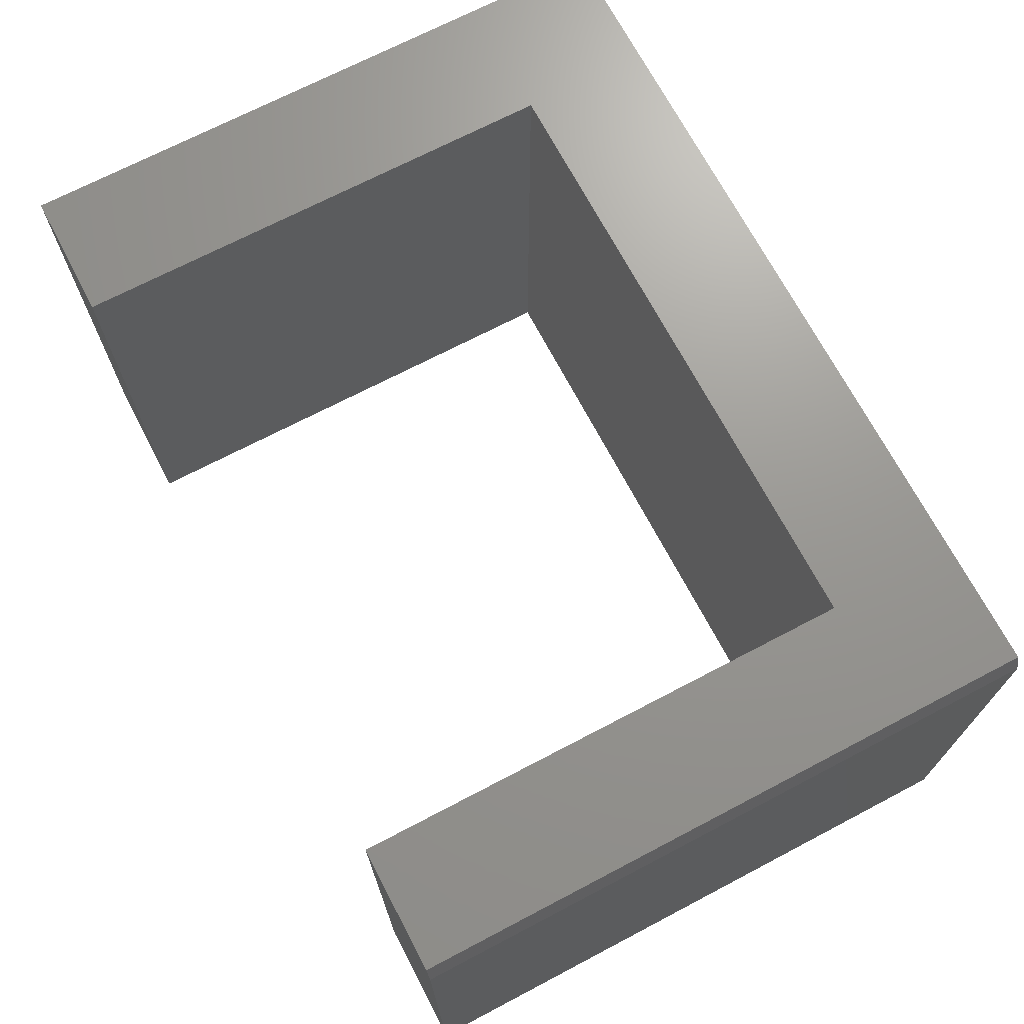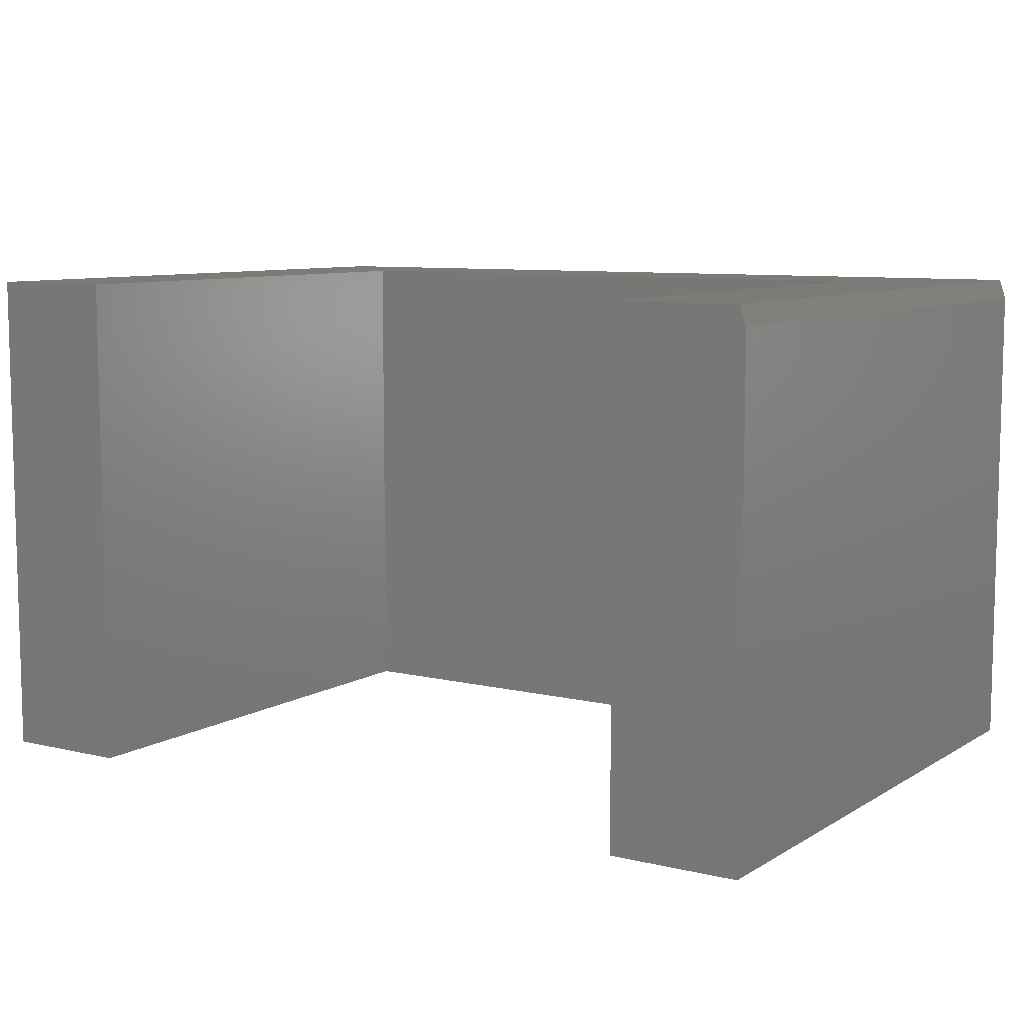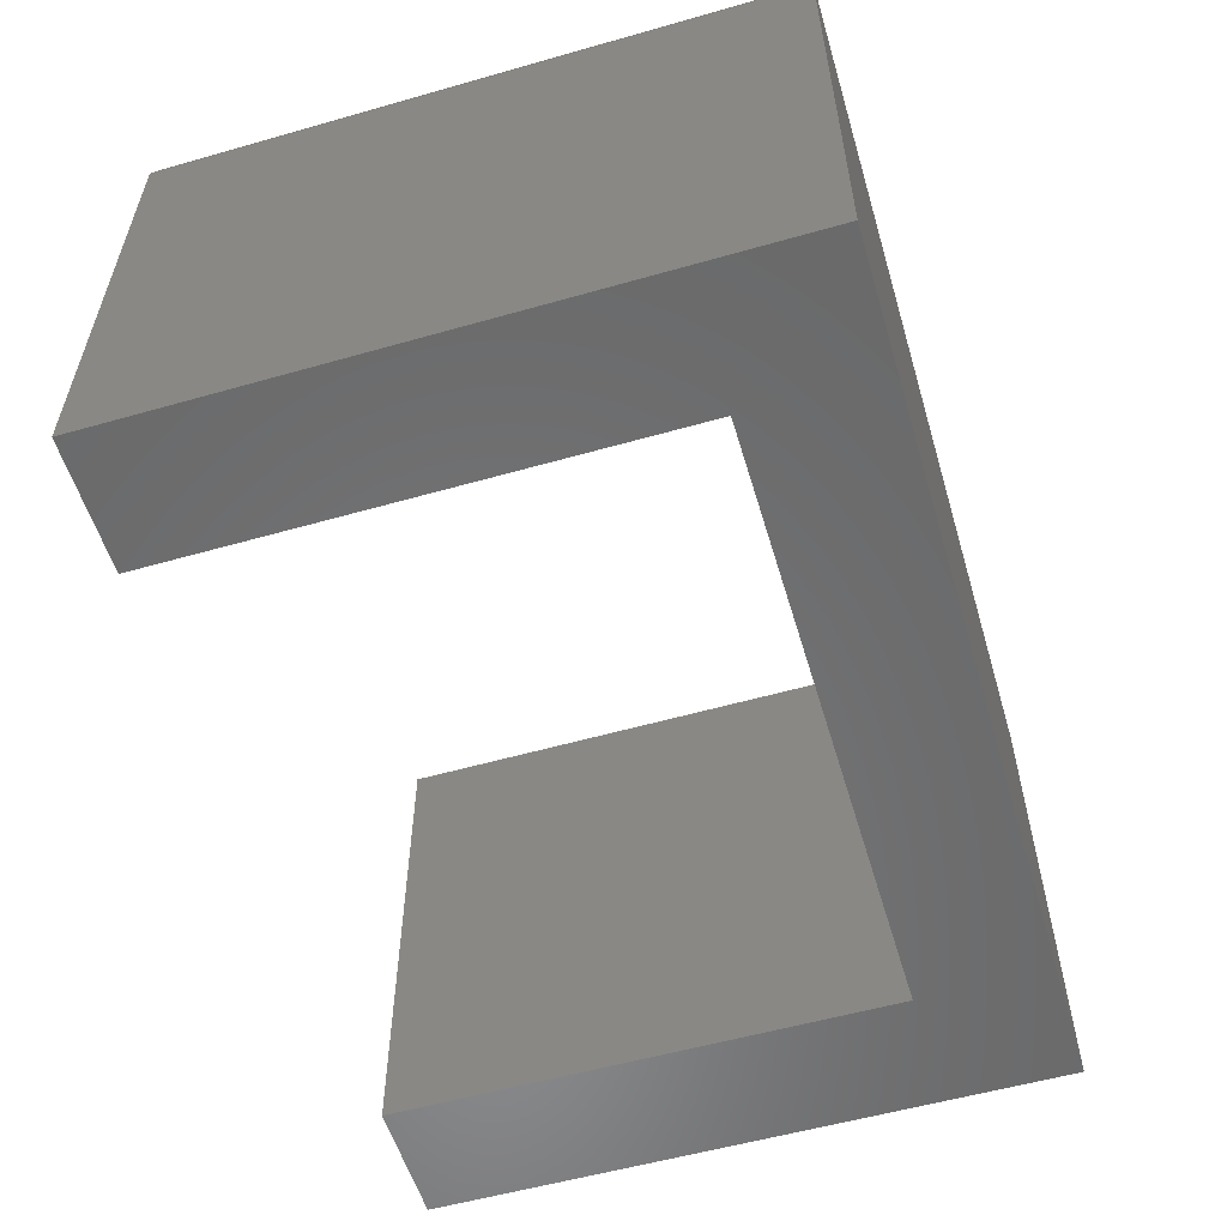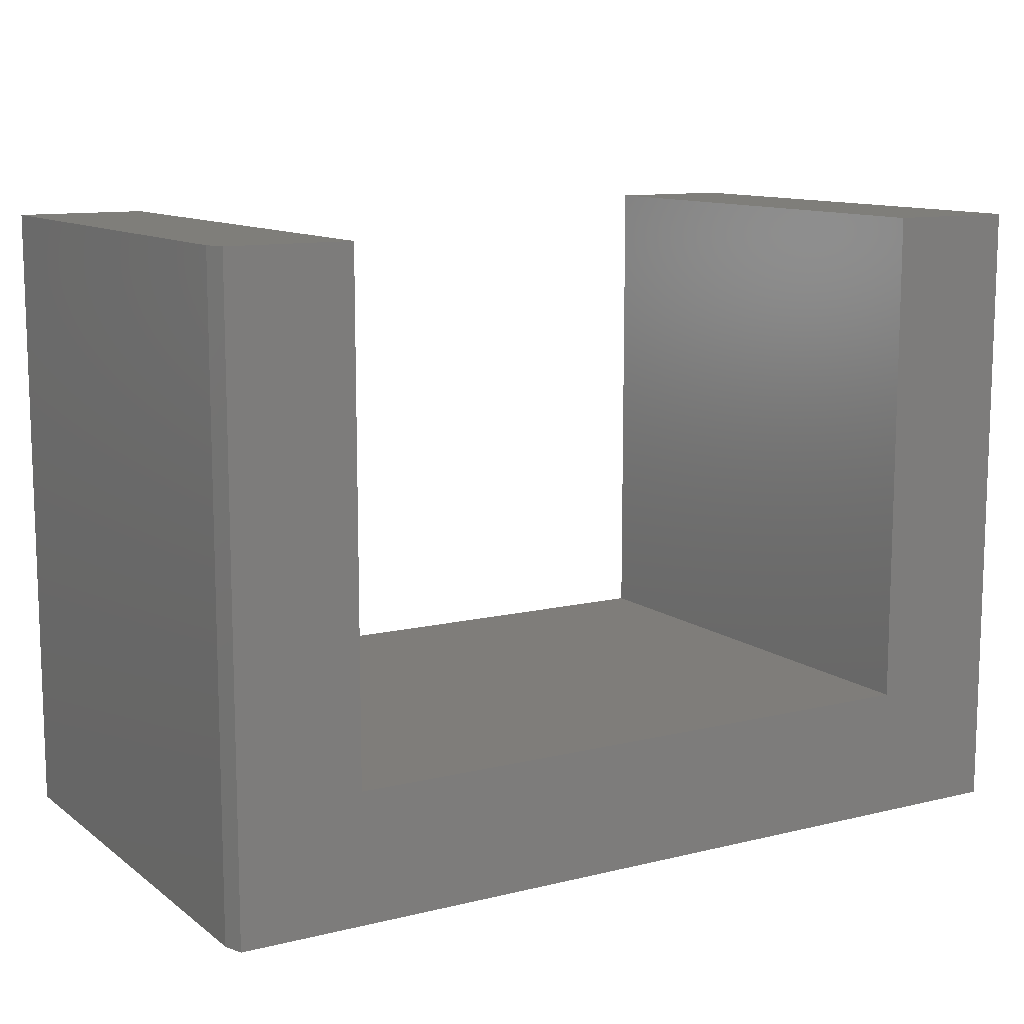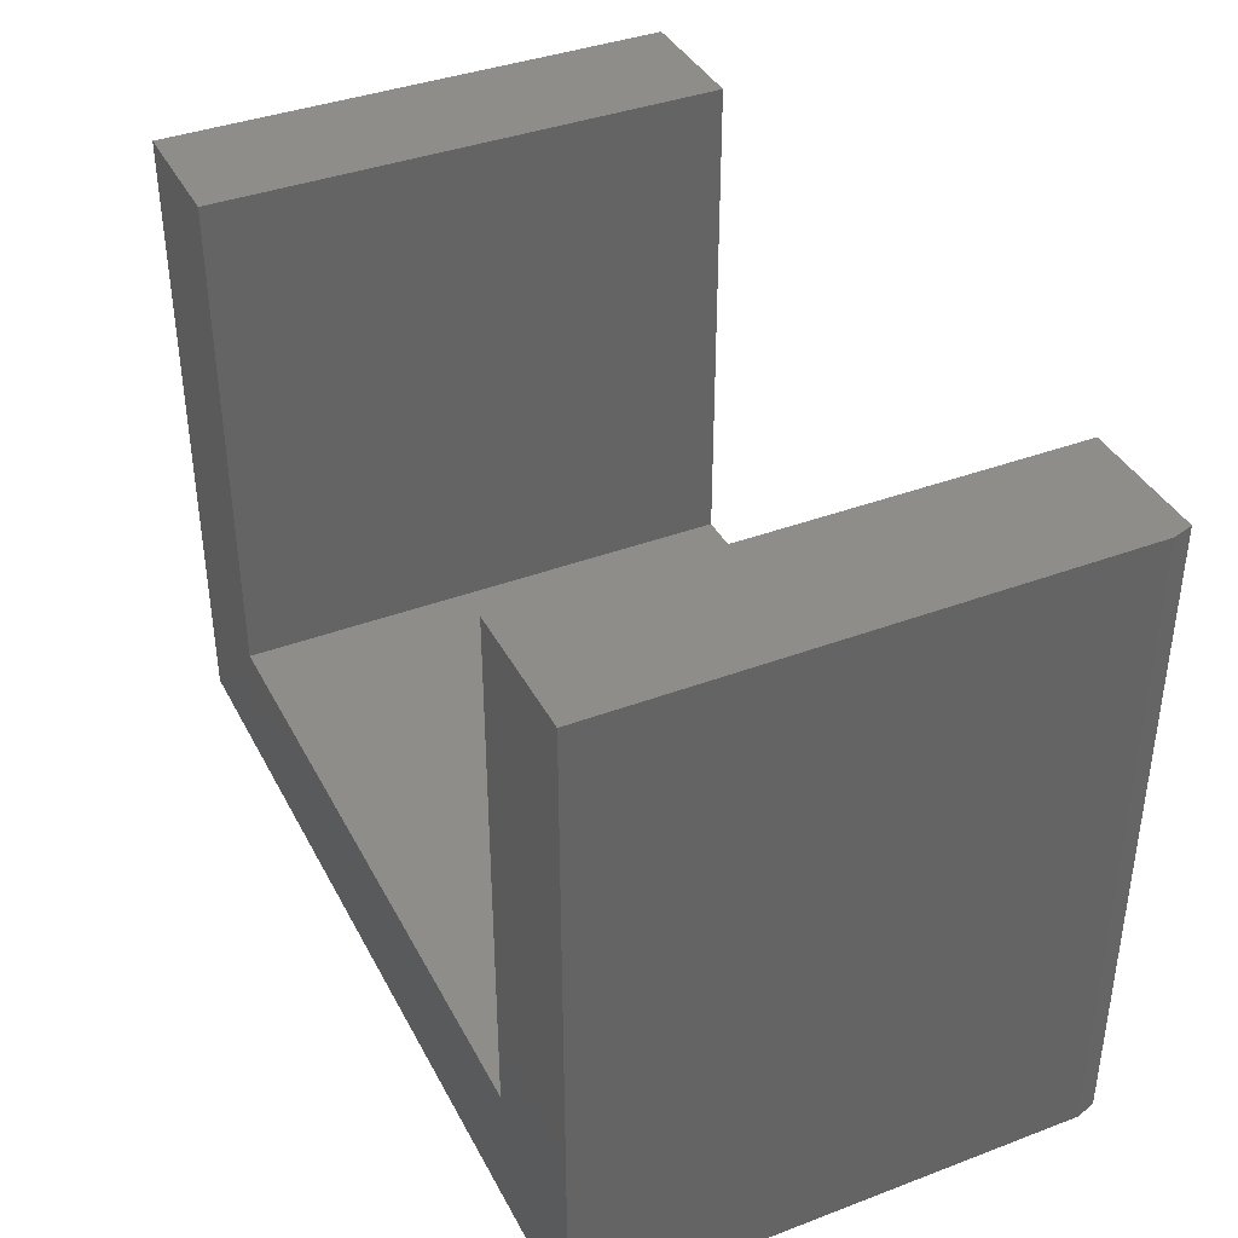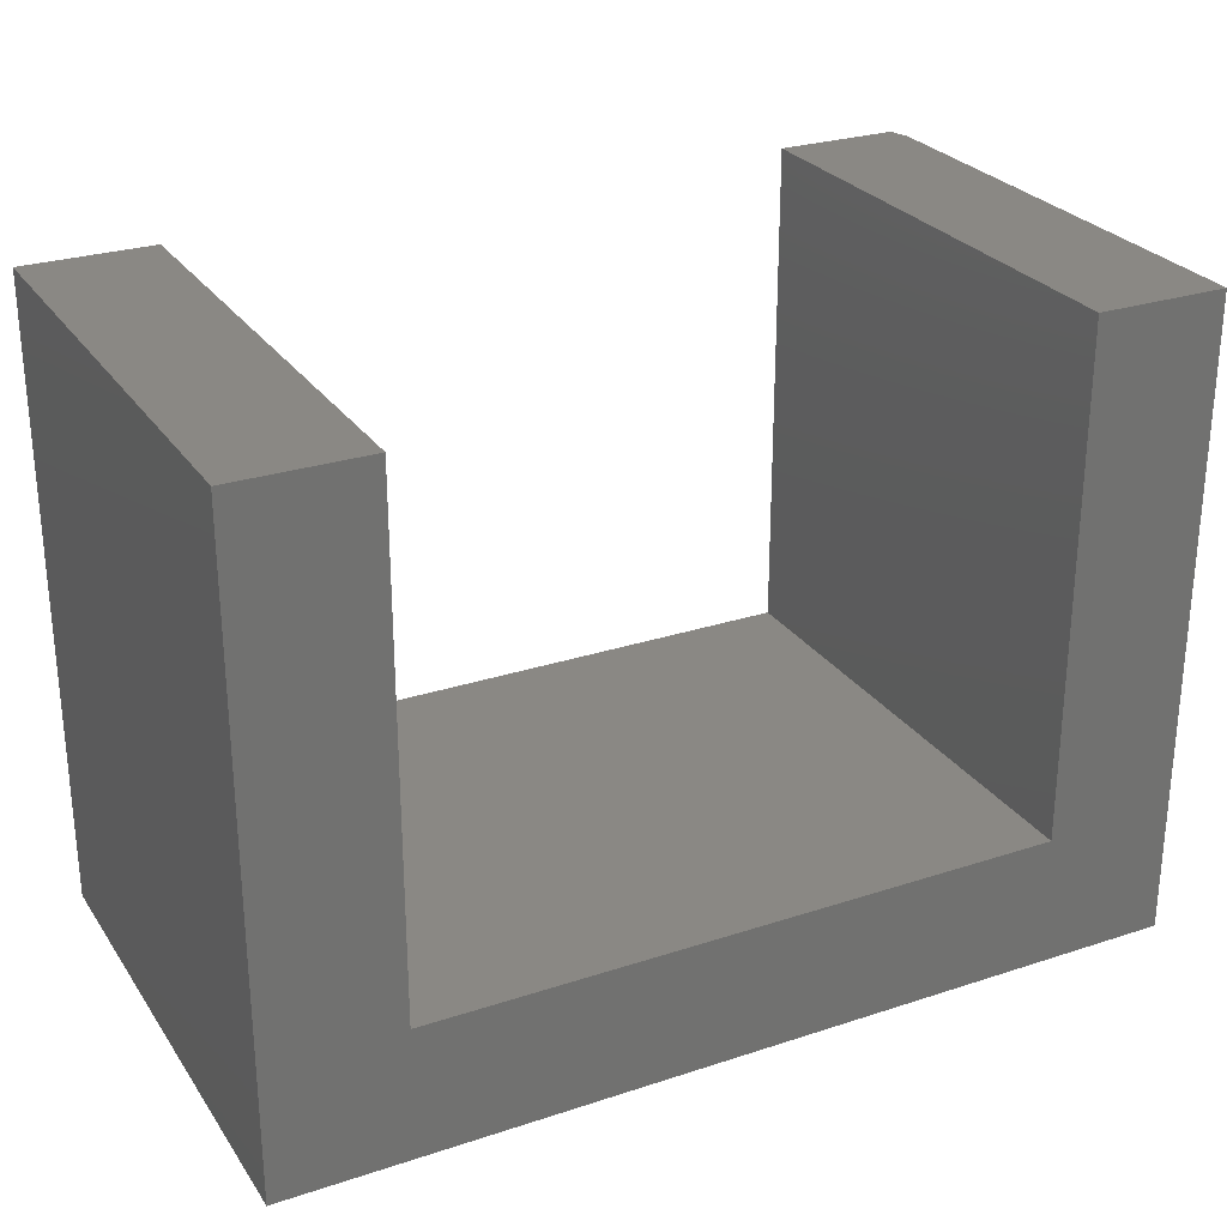
<metadata>
{"format":"stl","ext":"stl","renderer":"f3d","projection":"perspective","resolution":1024,"background":"white","views":[{"elev":70.2,"azim":62.3,"up":"+Y"},{"elev":8.5,"azim":32.9,"up":"+Y"},{"elev":-56.1,"azim":106.6,"up":"+Y"},{"elev":11.3,"azim":149.2,"up":"+Z"},{"elev":38.8,"azim":64.7,"up":"+Z"},{"elev":27.0,"azim":-27.0,"up":"+Z"}]}
</metadata>
<code>
# stl→obj: 18 verts, 32 faces
v 0.4922 1.154e-16 -6.362e-17
v 0.3457 9.91e-17 0.7493
v 0.4922 1.154e-16 0.7493
v 0.3457 9.91e-17 0.1543
v -0.5469 0 0
v -0.3926 1.713e-17 0.1543
v -0.5469 5.094e-33 0.7493
v -0.3926 1.713e-17 0.7493
v 0.3457 -0.6016 0.7493
v 0.5 -0.6016 0.7493
v 0.5 -0.02344 0.7493
v 0.5 -0.6016 -6.41e-17
v 0.5 -0.02344 -6.41e-17
v -0.5469 -0.6016 0
v 0.3457 -0.6016 0.1543
v -0.3926 -0.6016 0.1543
v -0.5469 -0.6016 0.7493
v -0.3926 -0.6016 0.7493
f 1 2 3
f 2 1 4
f 4 1 5
f 4 5 6
f 6 5 7
f 6 7 8
f 2 9 3
f 3 9 10
f 3 10 11
f 12 13 10
f 10 13 11
f 14 5 12
f 12 5 1
f 12 1 13
f 13 1 11
f 11 1 3
f 10 9 12
f 12 9 15
f 12 15 14
f 14 15 16
f 14 16 17
f 17 16 18
f 17 7 14
f 14 7 5
f 18 8 17
f 17 8 7
f 6 8 16
f 16 8 18
f 15 4 16
f 16 4 6
f 2 4 9
f 9 4 15

</code>
